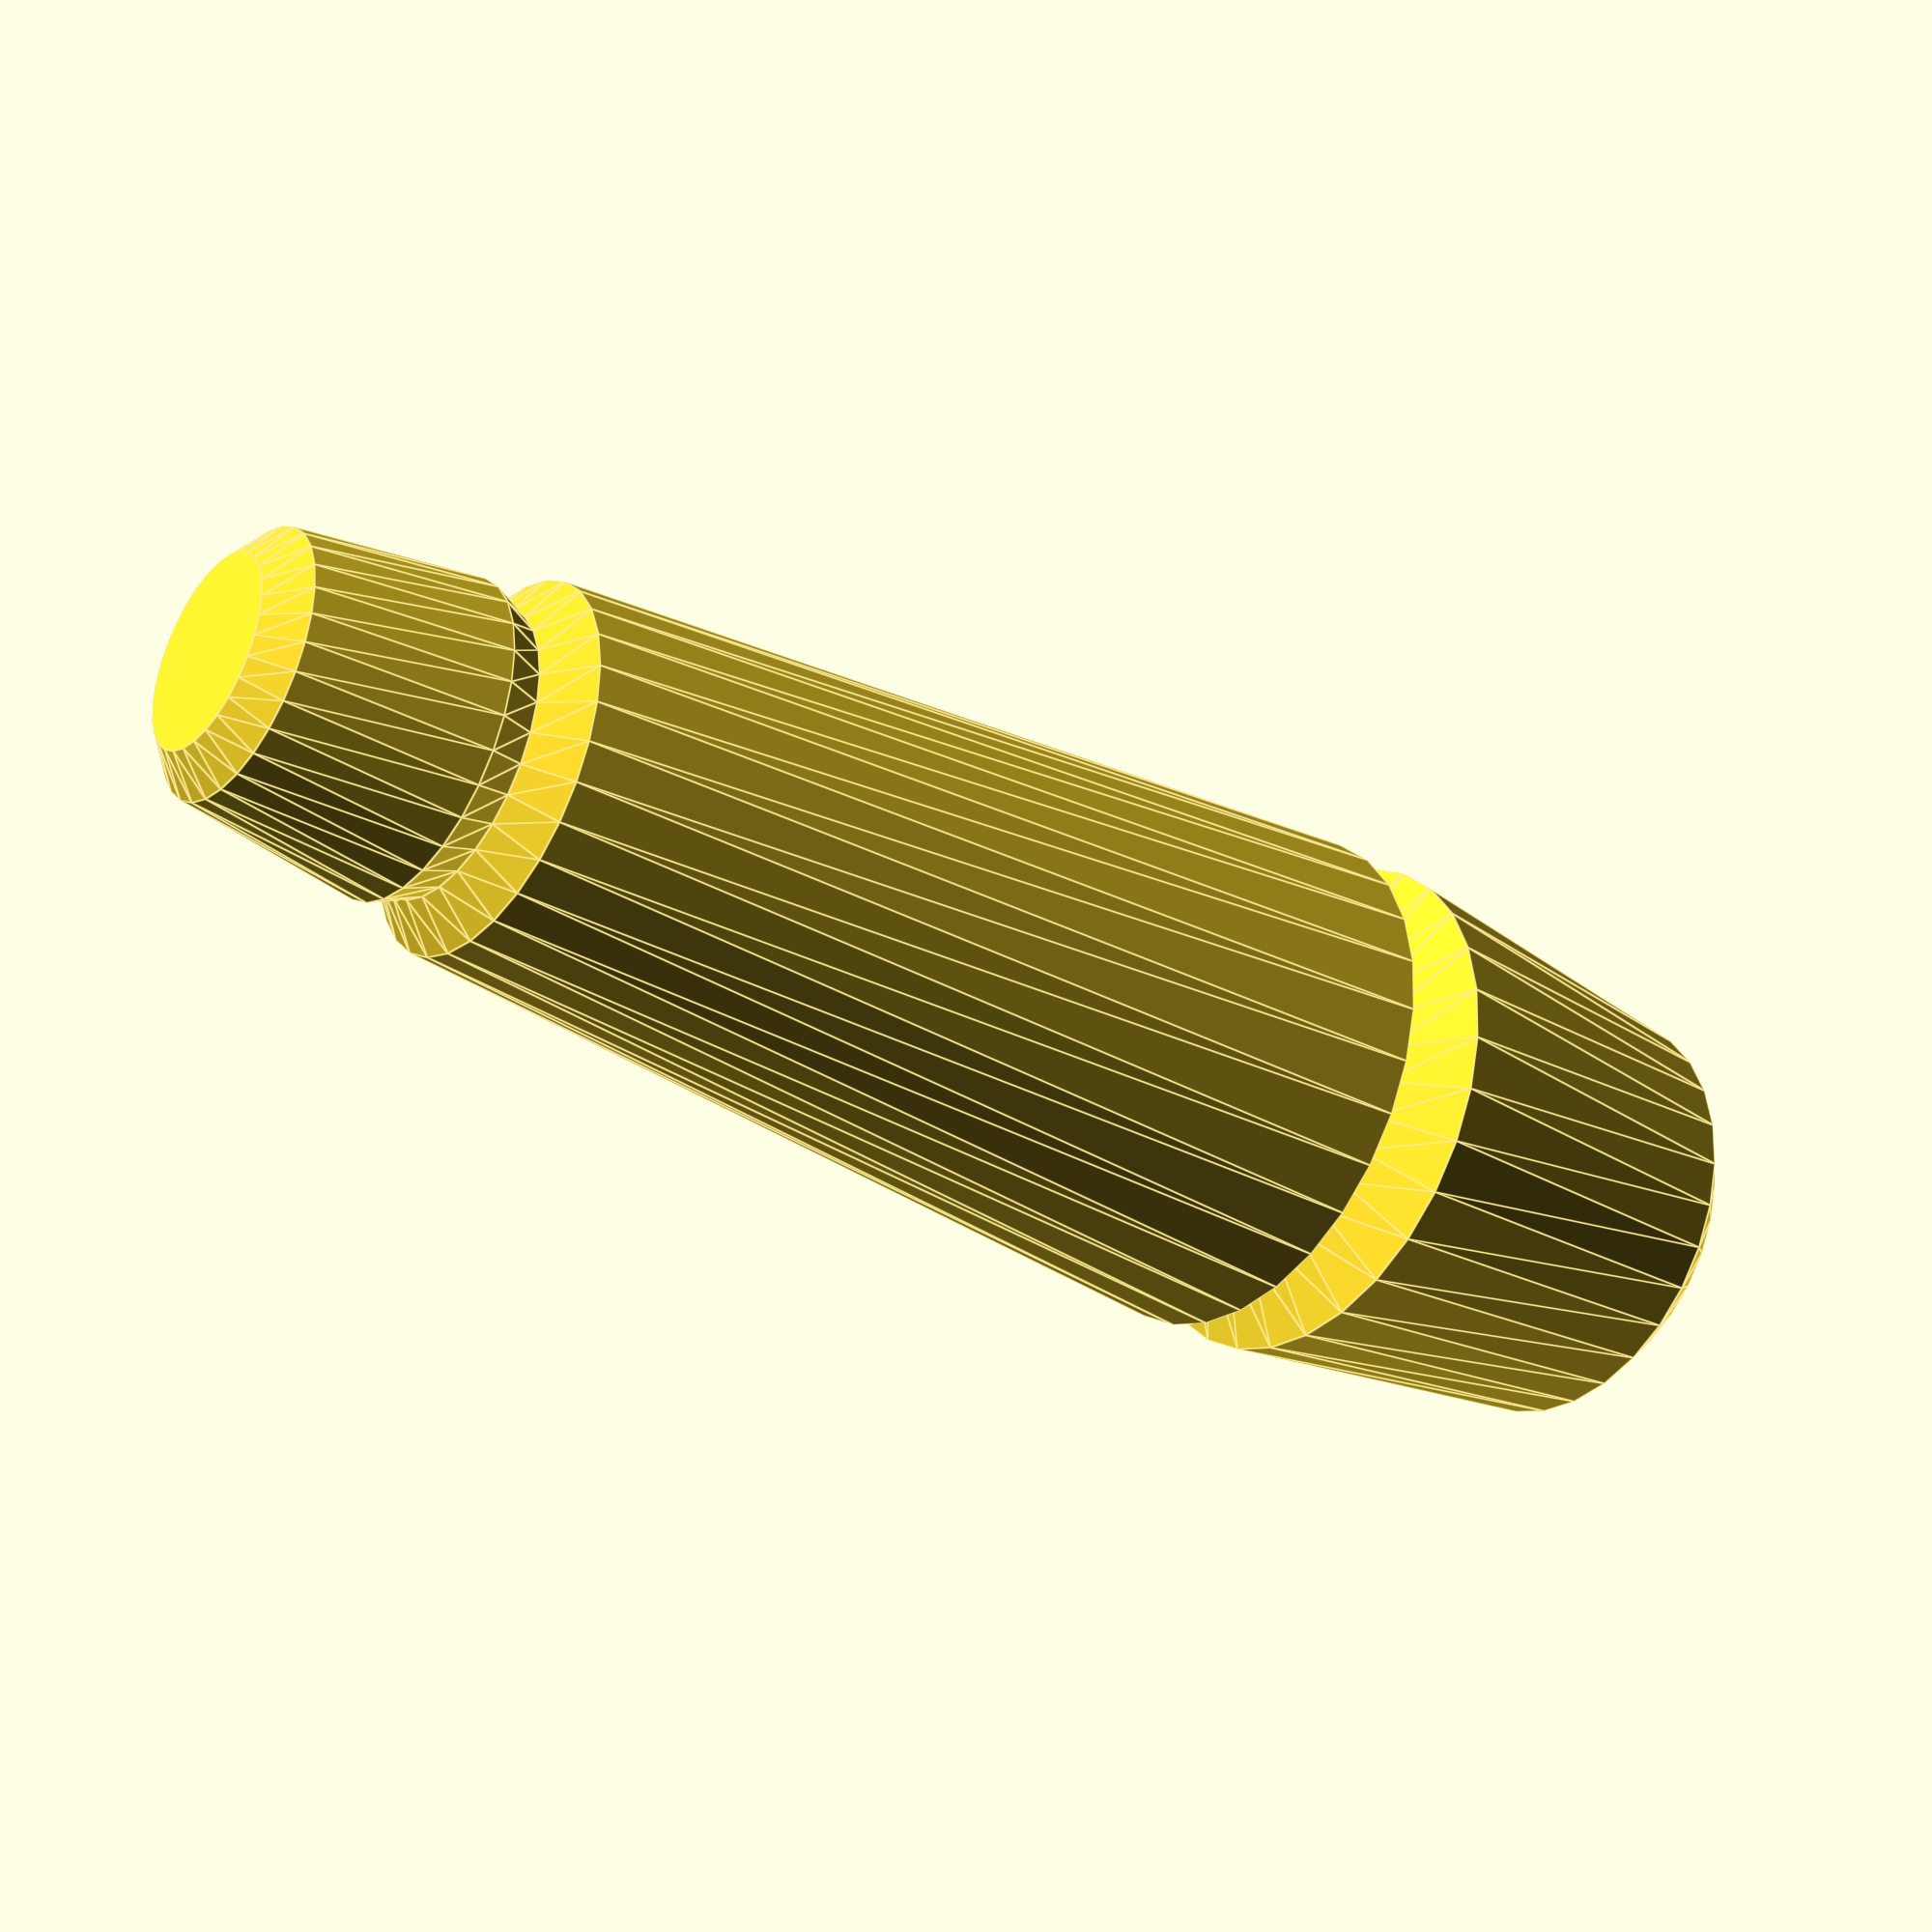
<openscad>
$fn=30;
mainlen=17.2;
fwdlen=3.6;
fwdgap=1.4;
rearlen=7;
reargap=1.6;
rearnoz=0.8;
mainoffset=reargap+rearlen+rearnoz;
fwdoffset=mainlen+mainoffset;

// Forward assembly
translate([0,0,fwdoffset]) union() {
      translate([0,0,fwdgap+fwdlen]) cylinder(h=0.6,r1=2.5,r2=1.8); //fwd nozzle
      translate([0,0,fwdgap]) cylinder(h=fwdlen,r1=3,r2=2.5); // fwd cyl
      coupler(len=fwdgap,radl=3.5,radm=2.7,radr=3);
}
translate([0,0,mainoffset]) cylinder(h=mainlen, r1=4.9, r2=3.5);  // main cyl
// rear assembly
union() {
      translate([0,0,rearlen+rearnoz]) coupler(len=reargap,radl=4.9,radm=3.3,radr=4.9);
      translate([0,0,rearnoz]) cylinder(h=rearlen,r1=4.1,r2=4.9); //rear cyl
      translate([0,0,0]) cylinder(h=rearnoz,r1=3.3,r2=4.1); //rear nozzle
}

module coupler(len,radl,radm,radr) {
      union() {
             cylinder(h=len/2,r1=radl,r2=radm );
             translate([0,0,len/2]) cylinder(h=len/2,r1=radm,r2=radr );
      }
}
</openscad>
<views>
elev=32.6 azim=81.2 roll=52.4 proj=p view=edges
</views>
